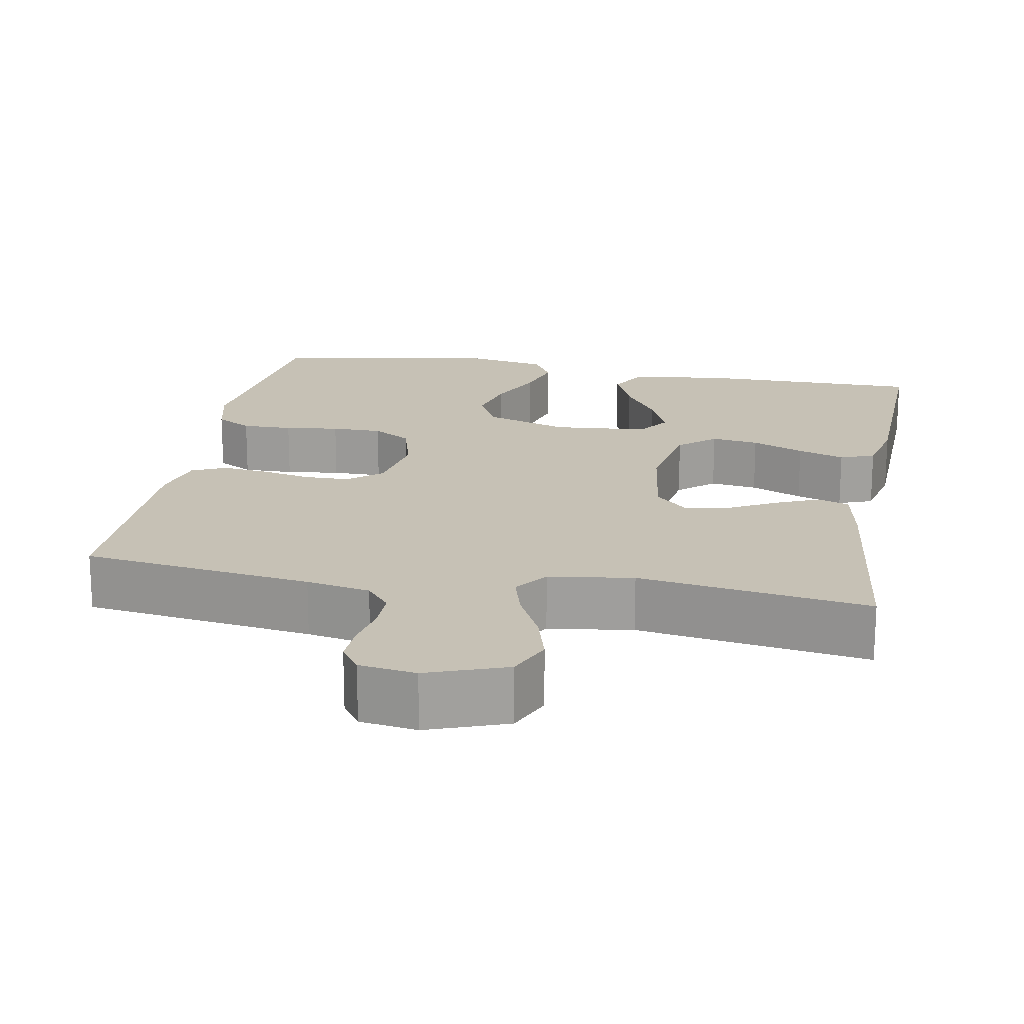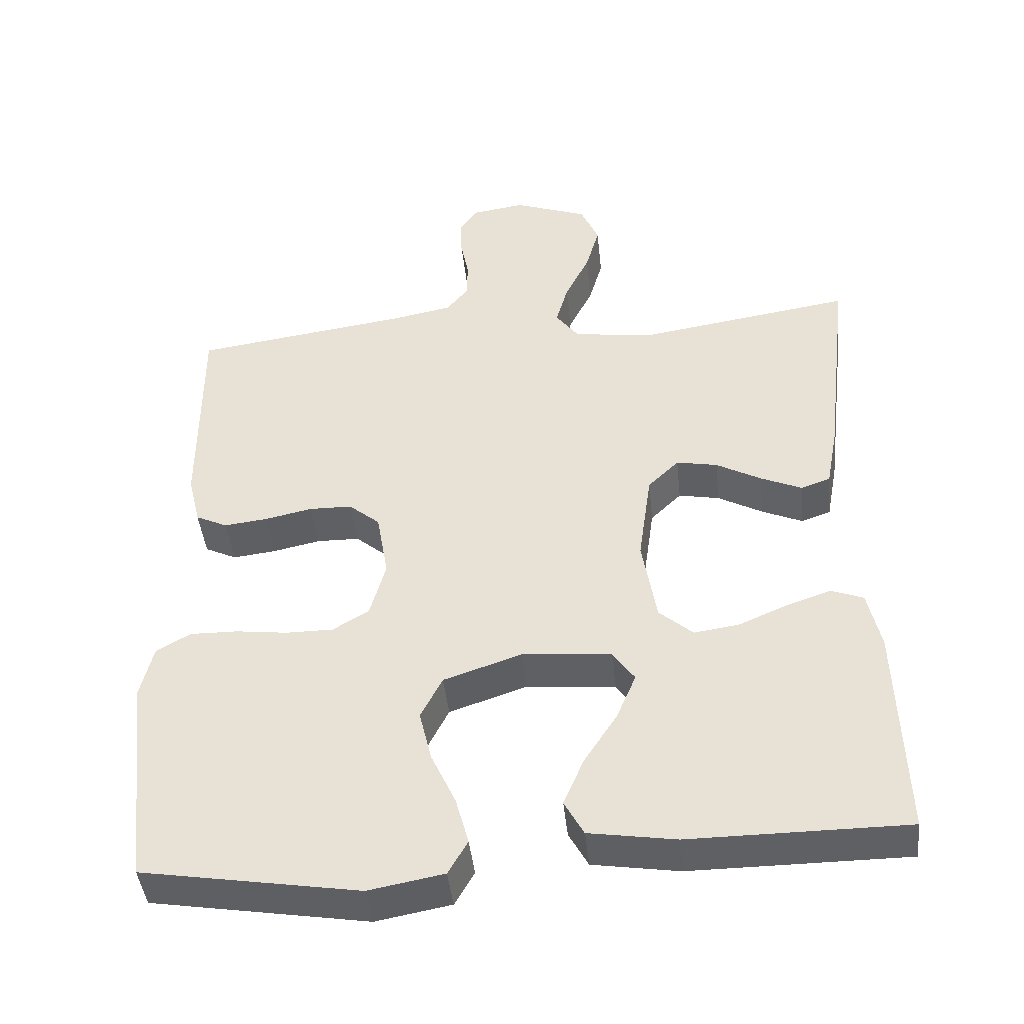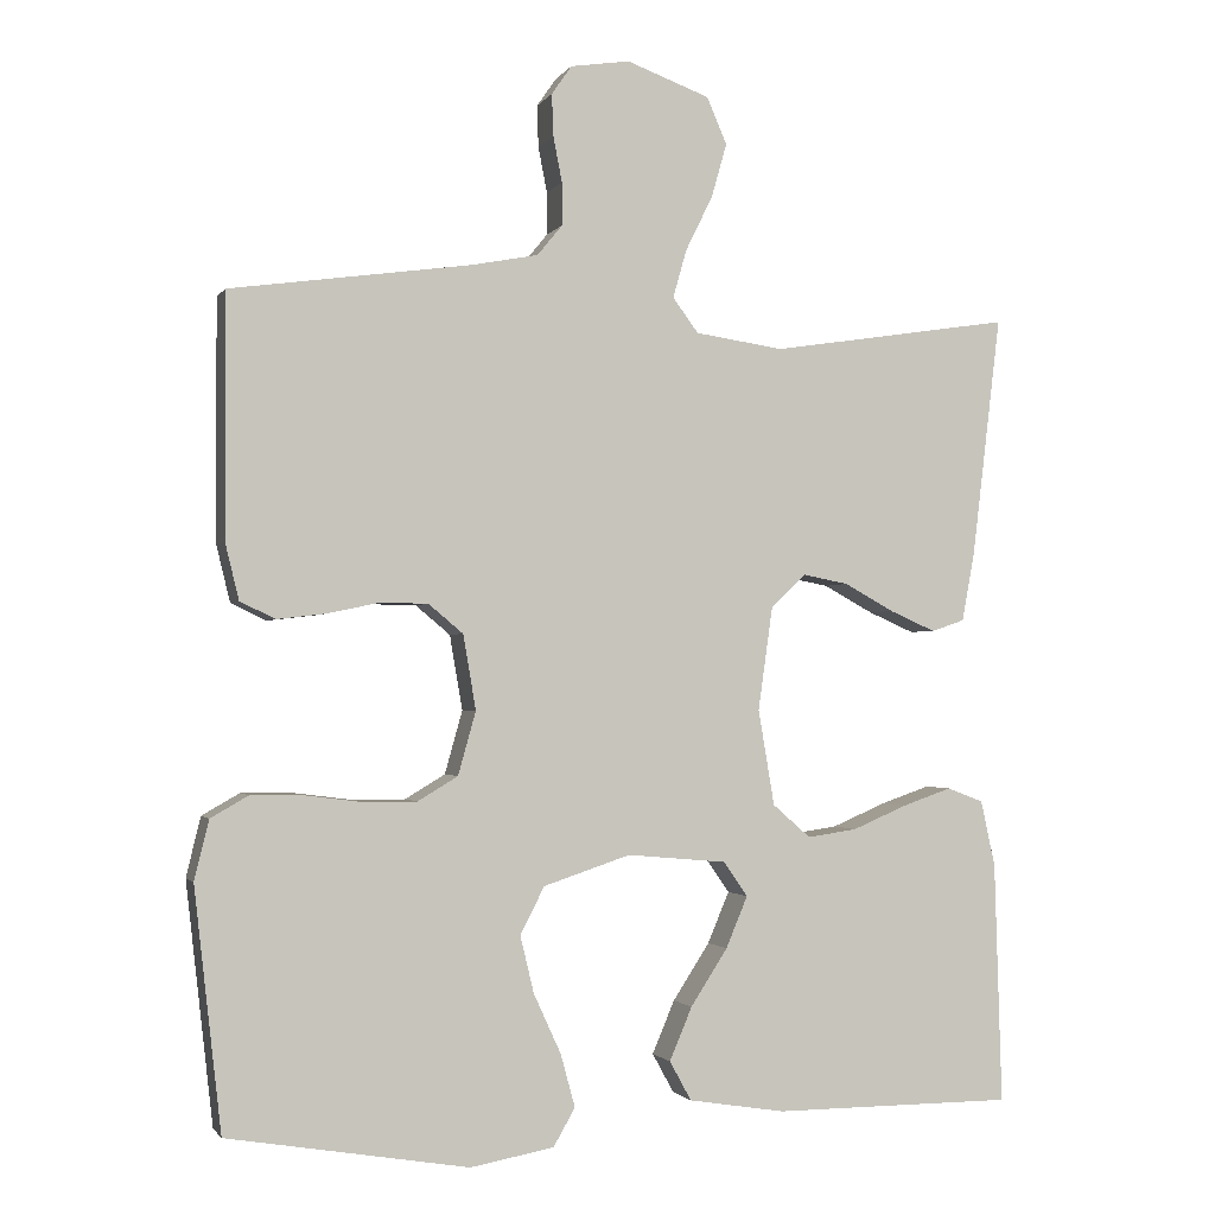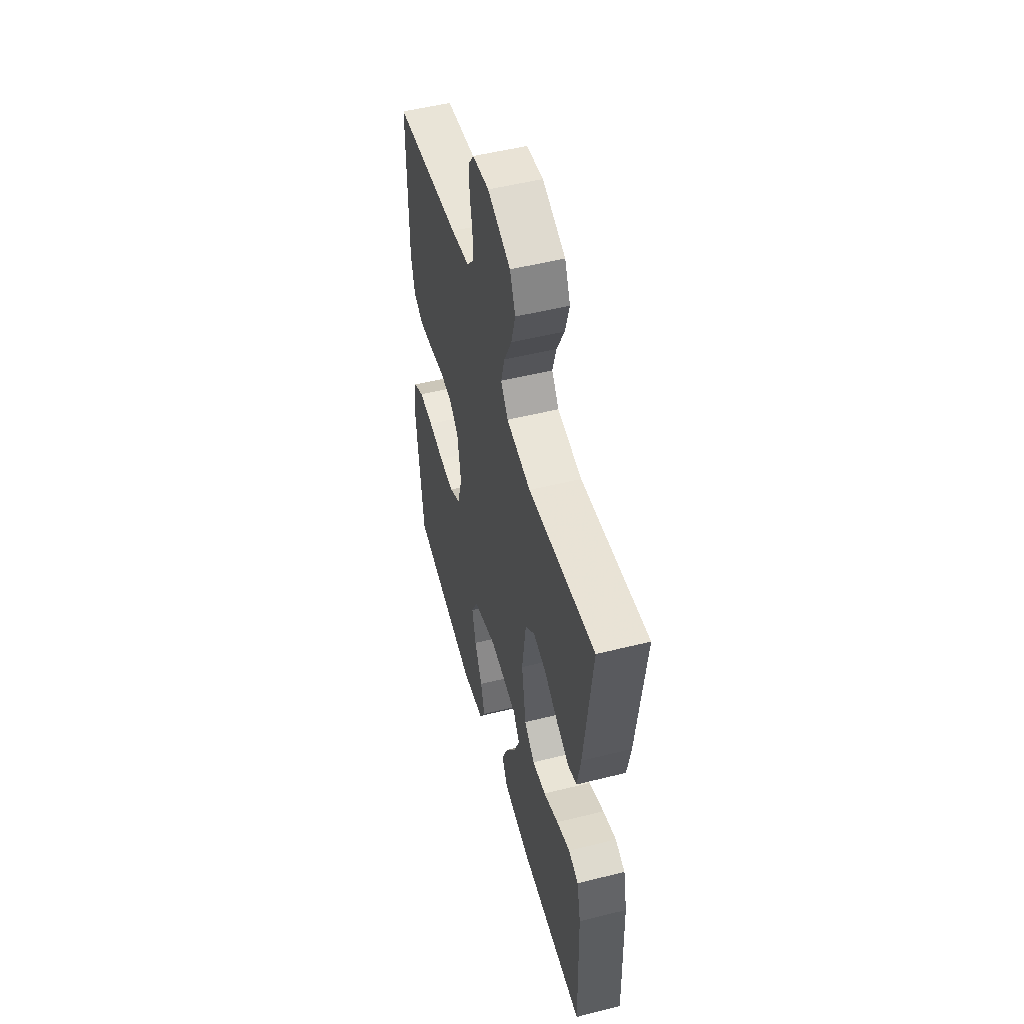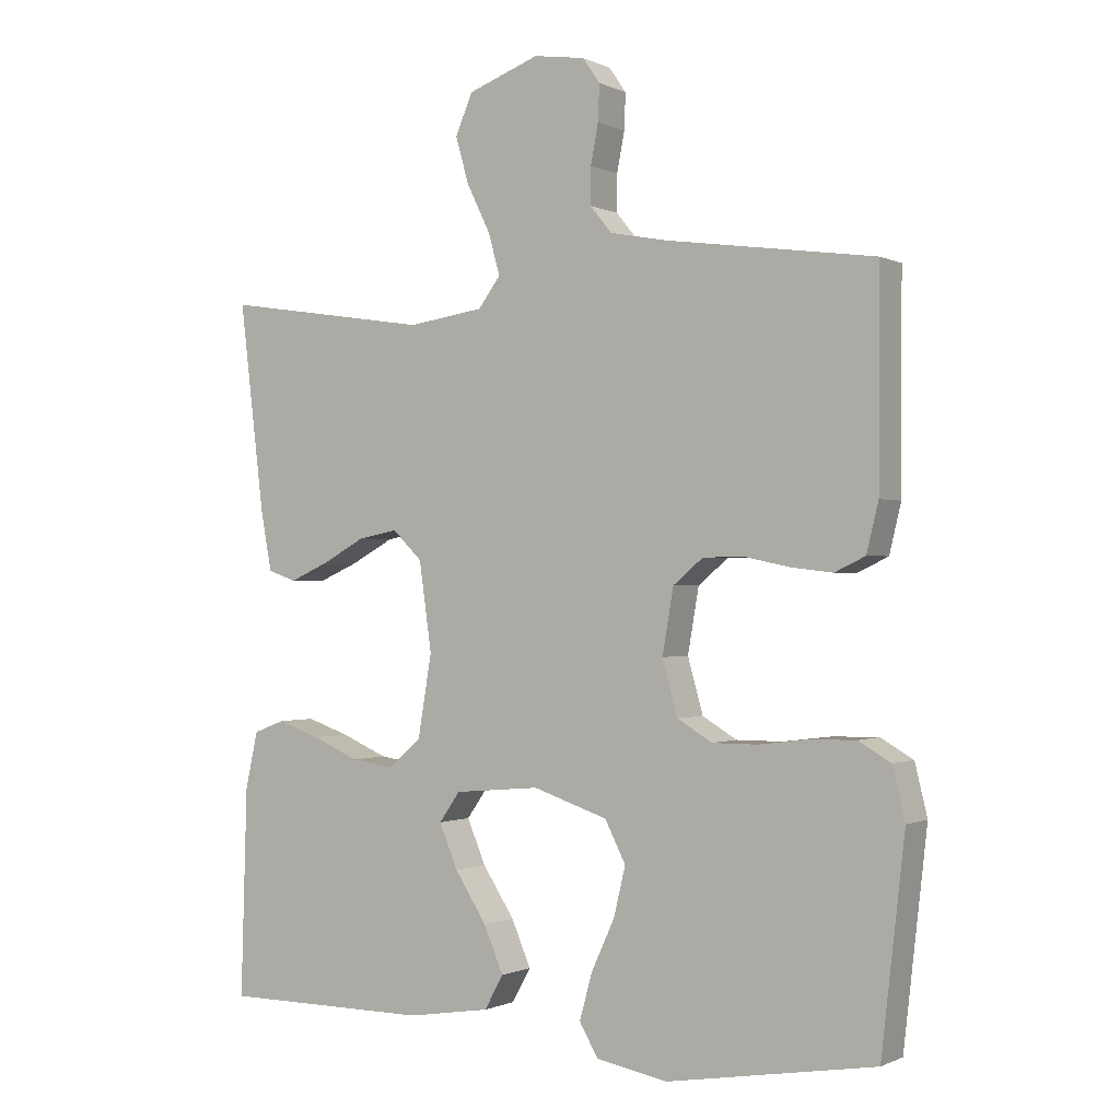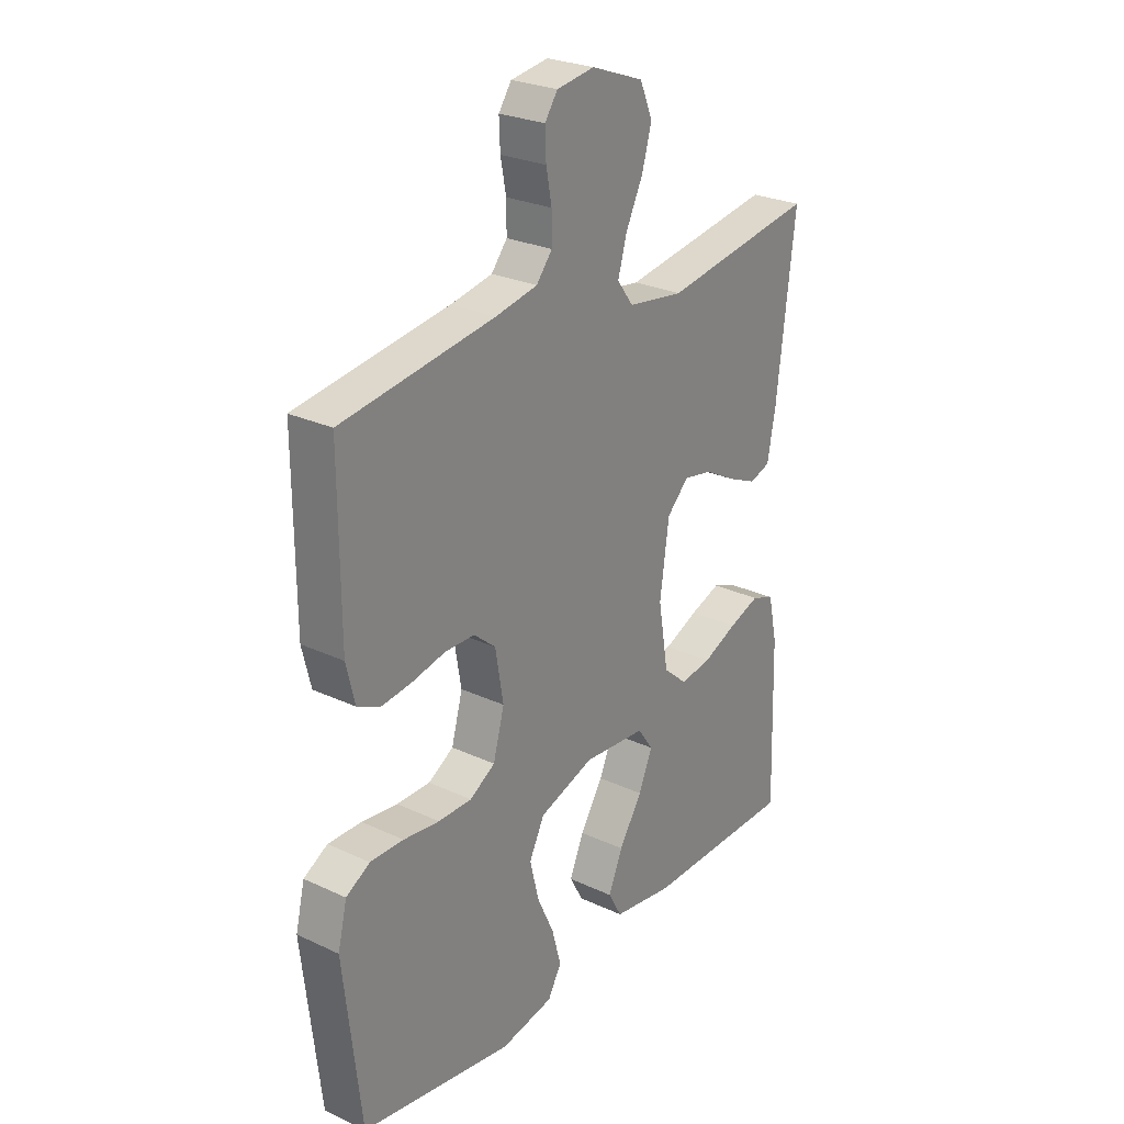
<metadata>
{"format":"obj","ext":"obj","renderer":"f3d","projection":"perspective","resolution":1024,"background":"white","views":[{"elev":18.7,"azim":10.4,"up":"+Y"},{"elev":-43.8,"azim":6.0,"up":"+Z"},{"elev":-1.7,"azim":-16.7,"up":"+Z"},{"elev":52.0,"azim":74.9,"up":"+Z"},{"elev":-0.6,"azim":-148.8,"up":"+Z"},{"elev":26.4,"azim":-53.7,"up":"+Z"}]}
</metadata>
<code>
v 0.5 0.07 0.5
v 0.464 0.07 0.2
v 0.448 0.07 0.114
v 0.407 0.07 0.1
v 0.35 0.07 0.125
v 0.288 0.07 0.159
v 0.231 0.07 0.17
v 0.188 0.07 0.128
v 0.17 0.07 0
v 0.19 0.07 -0.119
v 0.237 0.07 -0.16
v 0.299 0.07 -0.151
v 0.367 0.07 -0.122
v 0.428 0.07 -0.101
v 0.473 0.07 -0.118
v 0.491 0.07 -0.2
v 0.5 0.07 -0.5
v 0.2 0.07 -0.501
v 0.08 0.07 -0.482
v 0.053 0.07 -0.433
v 0.081 0.07 -0.367
v 0.127 0.07 -0.296
v 0.154 0.07 -0.232
v 0.124 0.07 -0.189
v 0 0.07 -0.178
v -0.108 0.07 -0.214
v -0.138 0.07 -0.273
v -0.121 0.07 -0.344
v -0.087 0.07 -0.418
v -0.069 0.07 -0.484
v -0.096 0.07 -0.531
v -0.2 0.07 -0.55
v -0.5 0.07 -0.5
v -0.534 0.07 -0.2
v -0.516 0.07 -0.126
v -0.469 0.07 -0.099
v -0.403 0.07 -0.1
v -0.332 0.07 -0.109
v -0.266 0.07 -0.109
v -0.216 0.07 -0.079
v -0.194 0.07 0
v -0.21 0.07 0.093
v -0.253 0.07 0.129
v -0.312 0.07 0.13
v -0.378 0.07 0.116
v -0.438 0.07 0.109
v -0.482 0.07 0.13
v -0.499 0.07 0.2
v -0.5 0.07 0.5
v -0.2 0.07 0.542
v -0.117 0.07 0.558
v -0.086 0.07 0.596
v -0.086 0.07 0.649
v -0.097 0.07 0.706
v -0.099 0.07 0.758
v -0.074 0.07 0.794
v 0 0.07 0.805
v 0.103 0.07 0.767
v 0.128 0.07 0.709
v 0.109 0.07 0.642
v 0.075 0.07 0.573
v 0.058 0.07 0.513
v 0.09 0.07 0.47
v 0.2 0.07 0.454
v 0.5 0 0.5
v 0.464 0 0.2
v 0.448 0 0.114
v 0.407 0 0.1
v 0.35 0 0.125
v 0.288 0 0.159
v 0.231 0 0.17
v 0.188 0 0.128
v 0.17 0 0
v 0.19 0 -0.119
v 0.237 0 -0.16
v 0.299 0 -0.151
v 0.367 0 -0.122
v 0.428 0 -0.101
v 0.473 0 -0.118
v 0.491 0 -0.2
v 0.5 0 -0.5
v 0.2 0 -0.501
v 0.08 0 -0.482
v 0.053 0 -0.433
v 0.081 0 -0.367
v 0.127 0 -0.296
v 0.154 0 -0.232
v 0.124 0 -0.189
v 0 0 -0.178
v -0.108 0 -0.214
v -0.138 0 -0.273
v -0.121 0 -0.344
v -0.087 0 -0.418
v -0.069 0 -0.484
v -0.096 0 -0.531
v -0.2 0 -0.55
v -0.5 0 -0.5
v -0.534 0 -0.2
v -0.516 0 -0.126
v -0.469 0 -0.099
v -0.403 0 -0.1
v -0.332 0 -0.109
v -0.266 0 -0.109
v -0.216 0 -0.079
v -0.194 0 0
v -0.21 0 0.093
v -0.253 0 0.129
v -0.312 0 0.13
v -0.378 0 0.116
v -0.438 0 0.109
v -0.482 0 0.13
v -0.499 0 0.2
v -0.5 0 0.5
v -0.2 0 0.542
v -0.117 0 0.558
v -0.086 0 0.596
v -0.086 0 0.649
v -0.097 0 0.706
v -0.099 0 0.758
v -0.074 0 0.794
v 0 0 0.805
v 0.103 0 0.767
v 0.128 0 0.709
v 0.109 0 0.642
v 0.075 0 0.573
v 0.058 0 0.513
v 0.09 0 0.47
v 0.2 0 0.454
f 58 59 60 61
f 58 61 62
f 57 58 62
f 56 57 62
f 53 54 55 56
f 52 53 56 62
f 51 52 62 63
f 47 48 49 50
f 47 50 51 63
f 44 45 46 47
f 35 36 37 38
f 35 38 39
f 34 35 39
f 33 34 39
f 32 33 39 40
f 28 29 30 31
f 27 28 31 32
f 19 20 21 22
f 19 22 23
f 18 19 23
f 17 18 23
f 16 17 23 24
f 12 13 14 15
f 12 15 16 24
f 3 4 5 6
f 1 2 3 6
f 64 1 6 7
f 44 47 63 64
f 43 44 64 7
f 42 43 7 8
f 41 42 8 9
f 27 32 40 41
f 26 27 41
f 25 26 41 9
f 24 25 9 10
f 11 12 24
f 10 11 24
f 125 124 123 122
f 126 125 122
f 126 122 121
f 126 121 120
f 120 119 118 117
f 126 120 117 116
f 127 126 116 115
f 114 113 112 111
f 127 115 114 111
f 111 110 109 108
f 102 101 100 99
f 103 102 99
f 103 99 98
f 103 98 97
f 104 103 97 96
f 95 94 93 92
f 96 95 92 91
f 86 85 84 83
f 87 86 83
f 87 83 82
f 87 82 81
f 88 87 81 80
f 79 78 77 76
f 88 80 79 76
f 70 69 68 67
f 70 67 66 65
f 71 70 65 128
f 128 127 111 108
f 71 128 108 107
f 72 71 107 106
f 73 72 106 105
f 105 104 96 91
f 105 91 90
f 73 105 90 89
f 74 73 89 88
f 88 76 75
f 88 75 74
f 1 65 66 2
f 2 66 67 3
f 3 67 68 4
f 4 68 69 5
f 5 69 70 6
f 6 70 71 7
f 7 71 72 8
f 8 72 73 9
f 9 73 74 10
f 10 74 75 11
f 11 75 76 12
f 12 76 77 13
f 13 77 78 14
f 14 78 79 15
f 15 79 80 16
f 16 80 81 17
f 17 81 82 18
f 18 82 83 19
f 19 83 84 20
f 20 84 85 21
f 21 85 86 22
f 22 86 87 23
f 23 87 88 24
f 24 88 89 25
f 25 89 90 26
f 26 90 91 27
f 27 91 92 28
f 28 92 93 29
f 29 93 94 30
f 30 94 95 31
f 31 95 96 32
f 32 96 97 33
f 33 97 98 34
f 34 98 99 35
f 35 99 100 36
f 36 100 101 37
f 37 101 102 38
f 38 102 103 39
f 39 103 104 40
f 40 104 105 41
f 41 105 106 42
f 42 106 107 43
f 43 107 108 44
f 44 108 109 45
f 45 109 110 46
f 46 110 111 47
f 47 111 112 48
f 48 112 113 49
f 49 113 114 50
f 50 114 115 51
f 51 115 116 52
f 52 116 117 53
f 53 117 118 54
f 54 118 119 55
f 55 119 120 56
f 56 120 121 57
f 57 121 122 58
f 58 122 123 59
f 59 123 124 60
f 60 124 125 61
f 61 125 126 62
f 62 126 127 63
f 63 127 128 64
f 64 128 65 1

</code>
